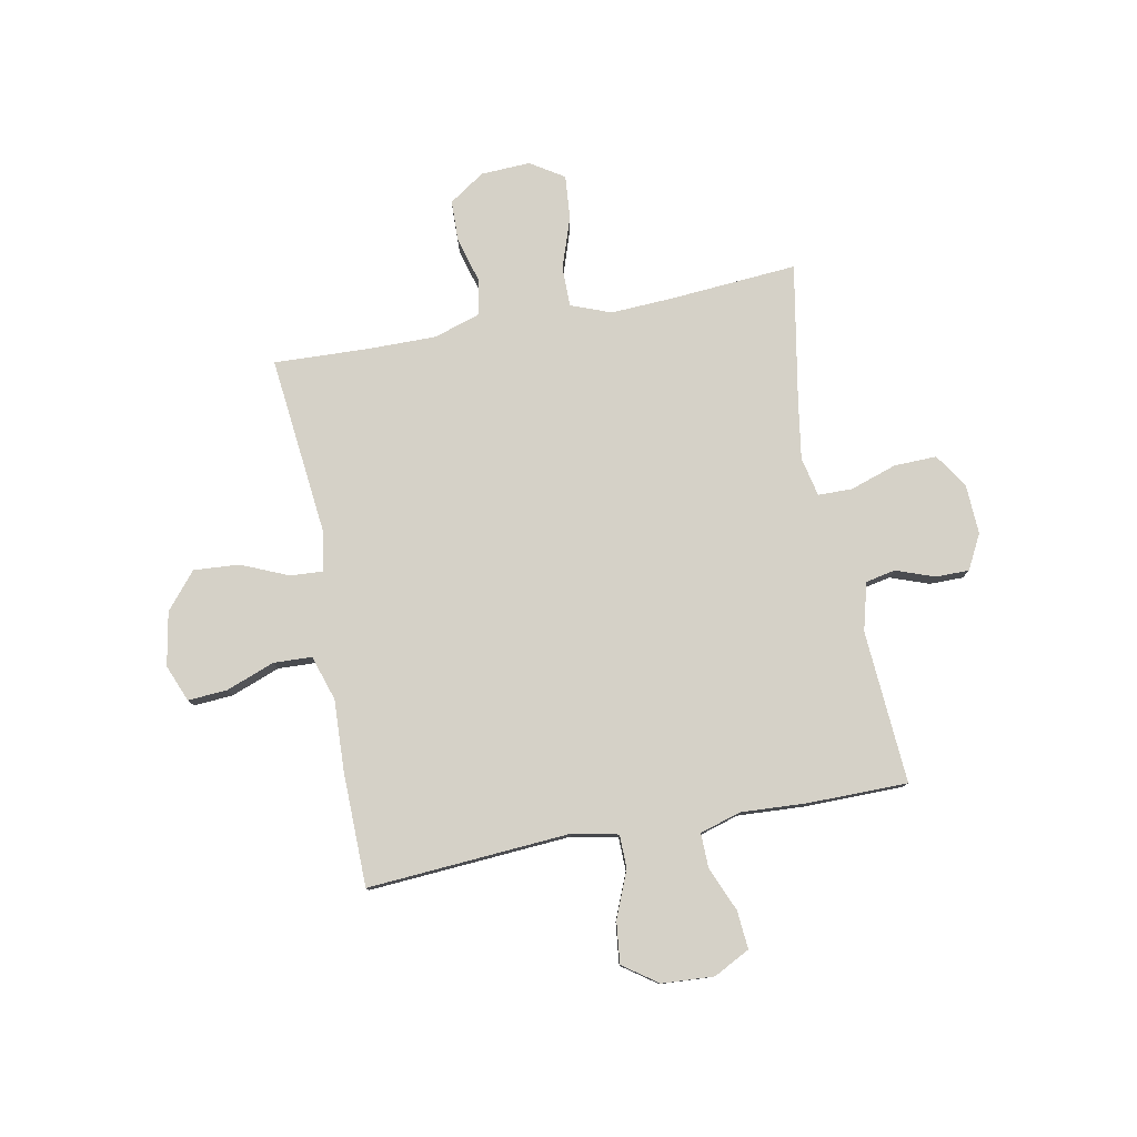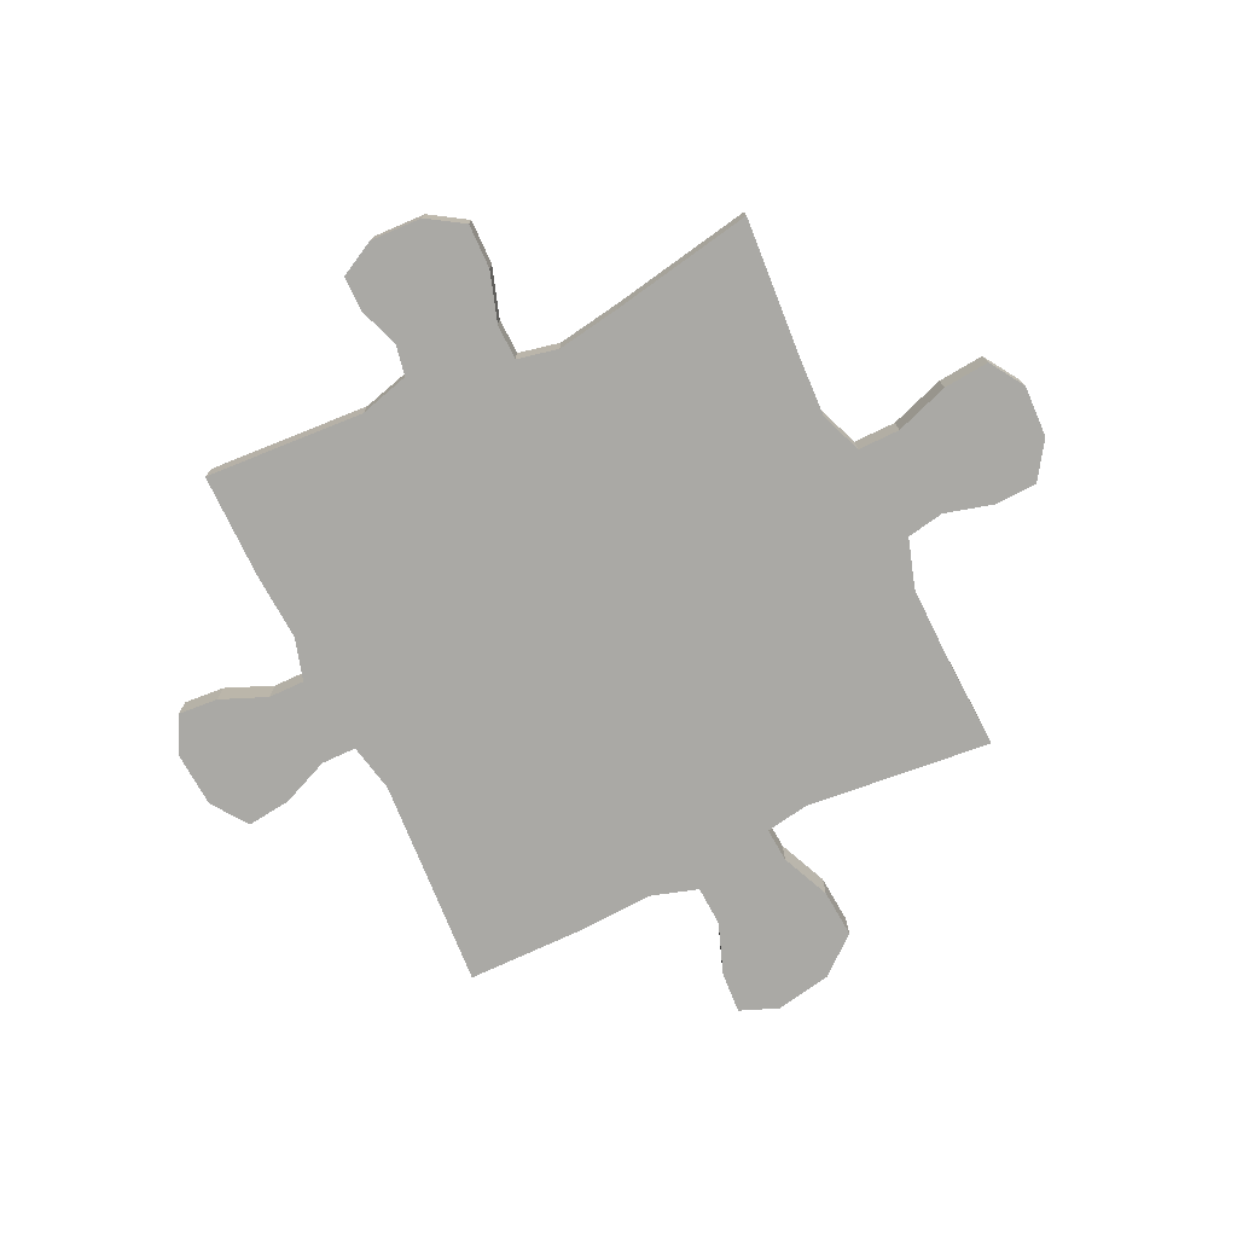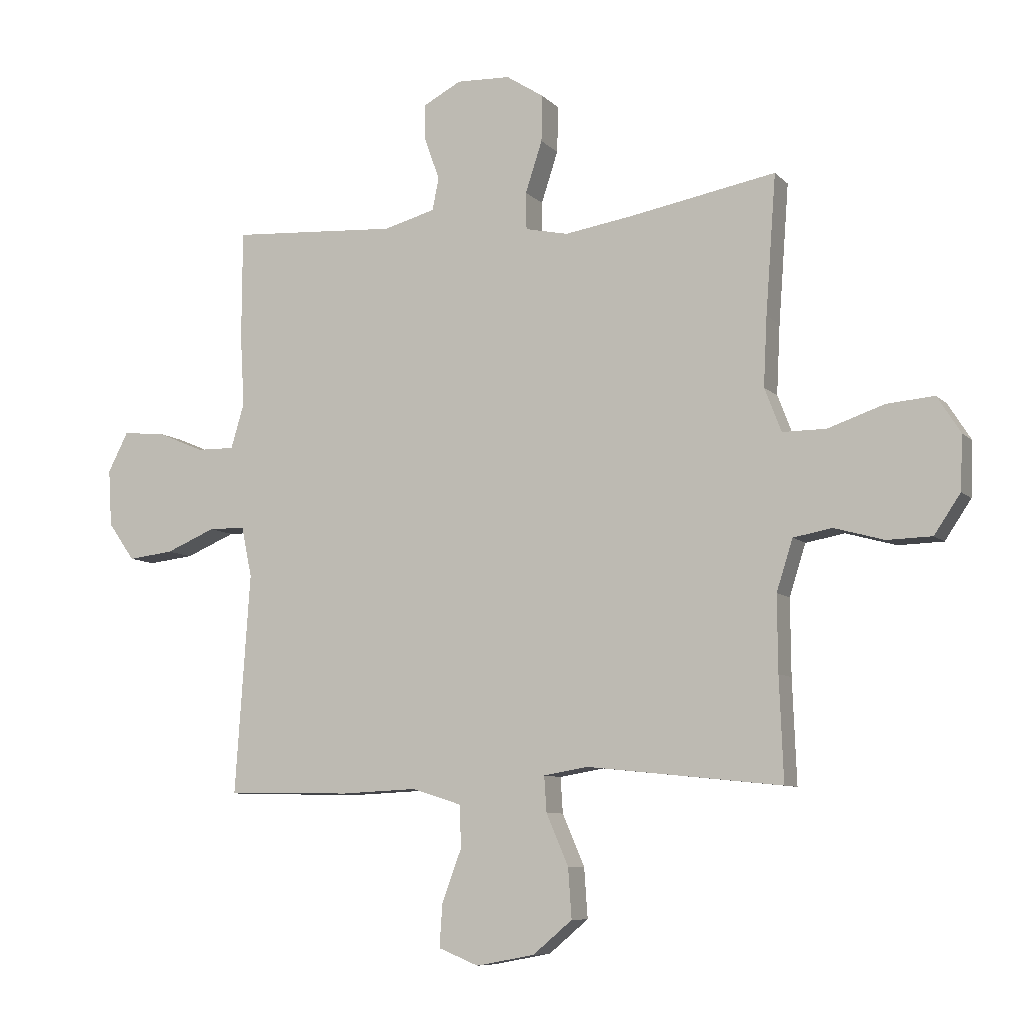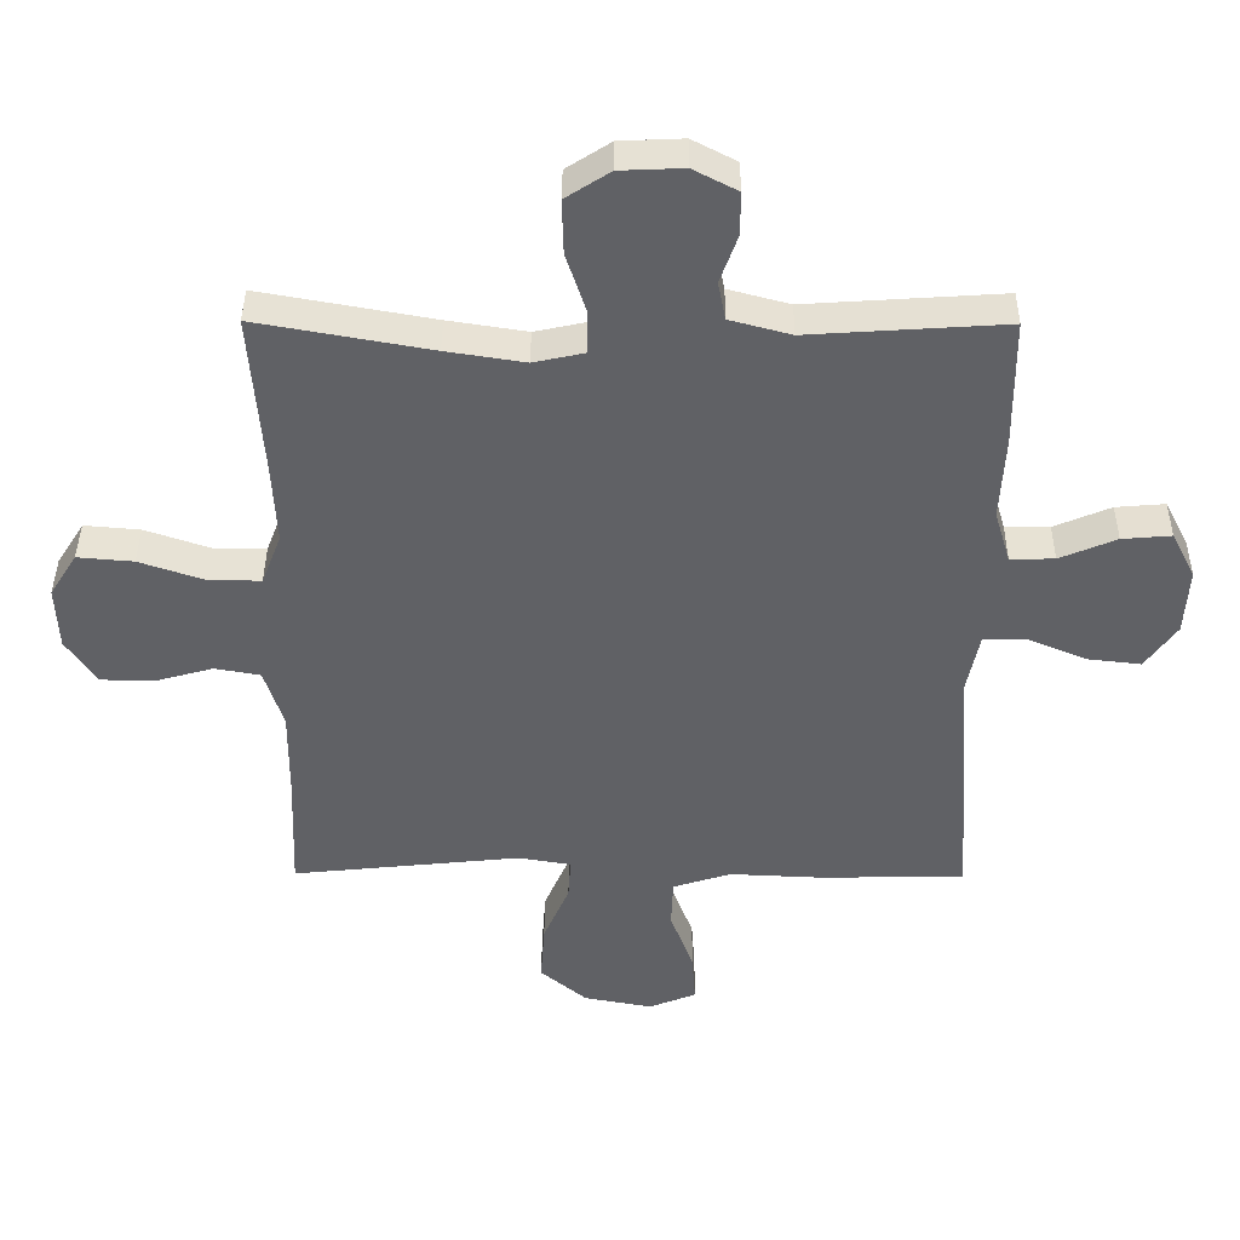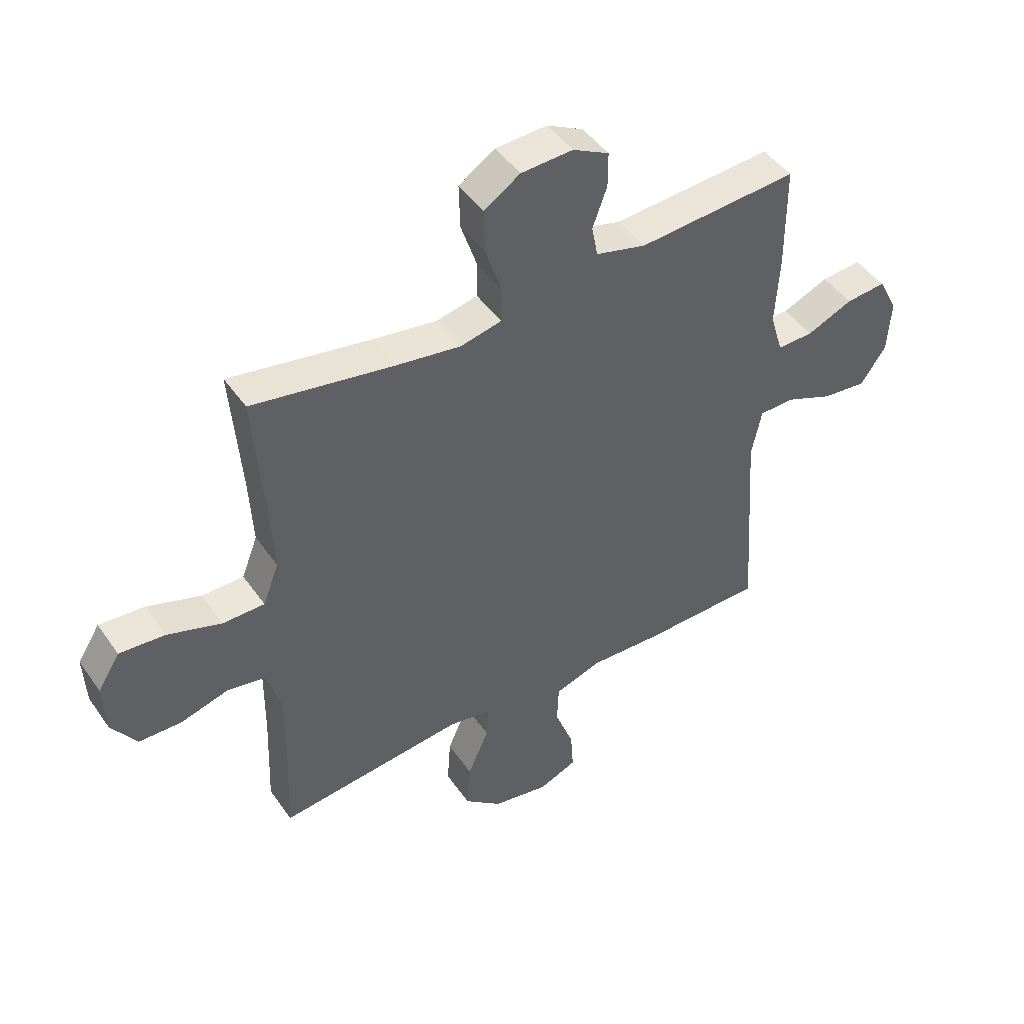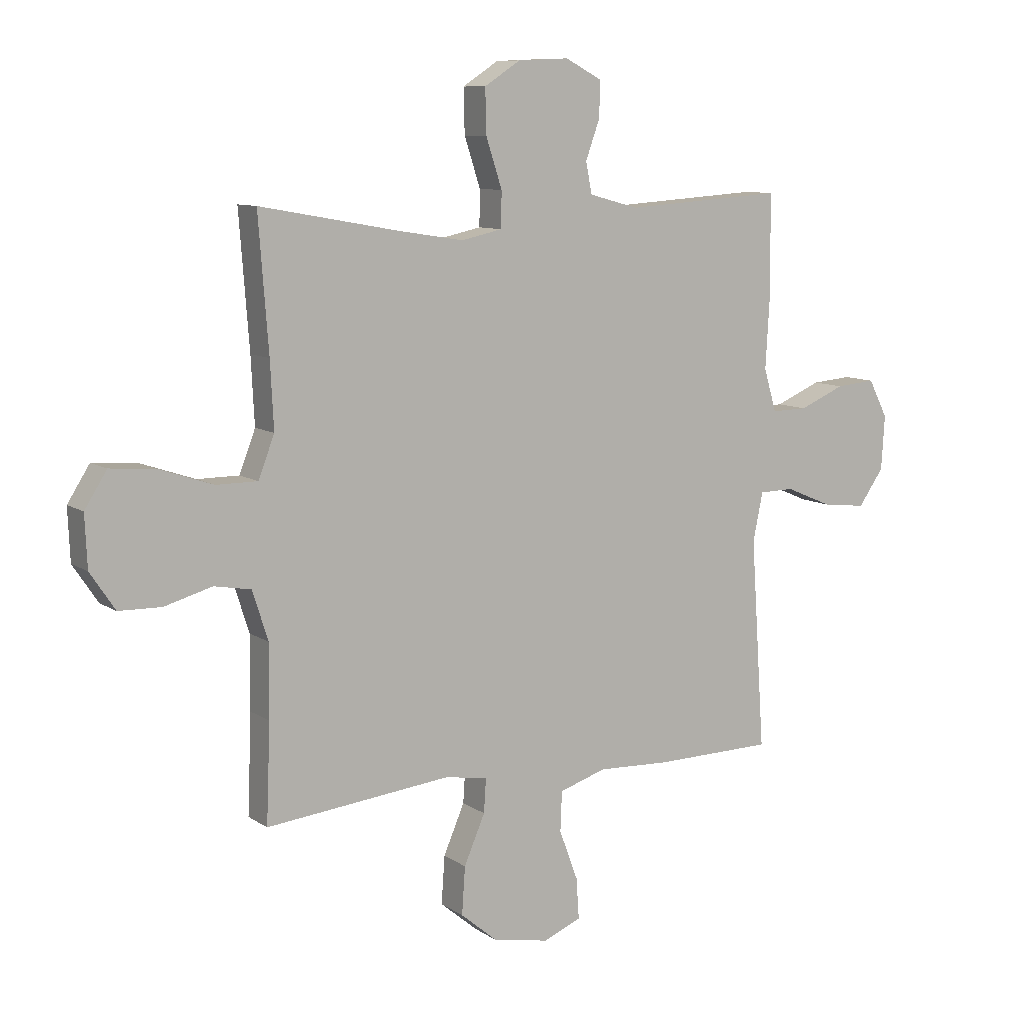
<metadata>
{"format":"obj","ext":"obj","renderer":"f3d","projection":"perspective","resolution":1024,"background":"white","views":[{"elev":78.8,"azim":-100.9,"up":"+Y"},{"elev":-75.4,"azim":25.7,"up":"+Y"},{"elev":-8.2,"azim":23.7,"up":"+Z"},{"elev":40.2,"azim":-179.6,"up":"+Z"},{"elev":46.2,"azim":147.1,"up":"+Z"},{"elev":9.5,"azim":148.5,"up":"+Z"}]}
</metadata>
<code>
v 0.5 0.07 0.5
v 0.482 0.07 0.262
v 0.476 0.07 0.143
v 0.505 0.07 0.068
v 0.58 0.07 0.068
v 0.677 0.07 0.101
v 0.759 0.07 0.108
v 0.799 0.07 0.045
v 0.795 0.07 -0.048
v 0.75 0.07 -0.115
v 0.673 0.07 -0.117
v 0.587 0.07 -0.093
v 0.52 0.07 -0.105
v 0.492 0.07 -0.193
v 0.493 0.07 -0.323
v 0.5 0.07 -0.5
v 0.164 0.07 -0.465
v 0.087 0.07 -0.478
v 0.091 0.07 -0.539
v 0.129 0.07 -0.627
v 0.135 0.07 -0.713
v 0.067 0.07 -0.77
v -0.034 0.07 -0.789
v -0.103 0.07 -0.761
v -0.098 0.07 -0.687
v -0.064 0.07 -0.596
v -0.067 0.07 -0.524
v -0.152 0.07 -0.497
v -0.284 0.07 -0.503
v -0.5 0.07 -0.5
v -0.474 0.07 -0.12
v -0.492 0.07 -0.033
v -0.555 0.07 -0.032
v -0.641 0.07 -0.068
v -0.72 0.07 -0.077
v -0.766 0.07 -0.012
v -0.772 0.07 0.086
v -0.737 0.07 0.154
v -0.665 0.07 0.148
v -0.582 0.07 0.113
v -0.517 0.07 0.112
v -0.494 0.07 0.189
v -0.501 0.07 0.312
v -0.5 0.07 0.5
v -0.212 0.07 0.481
v -0.122 0.07 0.505
v -0.111 0.07 0.561
v -0.137 0.07 0.633
v -0.137 0.07 0.696
v -0.072 0.07 0.73
v 0.021 0.07 0.726
v 0.086 0.07 0.684
v 0.084 0.07 0.604
v 0.055 0.07 0.516
v 0.056 0.07 0.452
v 0.13 0.07 0.436
v 0.245 0.07 0.454
v 0.5 0 0.5
v 0.482 0 0.262
v 0.476 0 0.143
v 0.505 0 0.068
v 0.58 0 0.068
v 0.677 0 0.101
v 0.759 0 0.108
v 0.799 0 0.045
v 0.795 0 -0.048
v 0.75 0 -0.115
v 0.673 0 -0.117
v 0.587 0 -0.093
v 0.52 0 -0.105
v 0.492 0 -0.193
v 0.493 0 -0.323
v 0.5 0 -0.5
v 0.164 0 -0.465
v 0.087 0 -0.478
v 0.091 0 -0.539
v 0.129 0 -0.627
v 0.135 0 -0.713
v 0.067 0 -0.77
v -0.034 0 -0.789
v -0.103 0 -0.761
v -0.098 0 -0.687
v -0.064 0 -0.596
v -0.067 0 -0.524
v -0.152 0 -0.497
v -0.284 0 -0.503
v -0.5 0 -0.5
v -0.474 0 -0.12
v -0.492 0 -0.033
v -0.555 0 -0.032
v -0.641 0 -0.068
v -0.72 0 -0.077
v -0.766 0 -0.012
v -0.772 0 0.086
v -0.737 0 0.154
v -0.665 0 0.148
v -0.582 0 0.113
v -0.517 0 0.112
v -0.494 0 0.189
v -0.501 0 0.312
v -0.5 0 0.5
v -0.212 0 0.481
v -0.122 0 0.505
v -0.111 0 0.561
v -0.137 0 0.633
v -0.137 0 0.696
v -0.072 0 0.73
v 0.021 0 0.726
v 0.086 0 0.684
v 0.084 0 0.604
v 0.055 0 0.516
v 0.056 0 0.452
v 0.13 0 0.436
v 0.245 0 0.454
f 51 52 53 54
f 51 54 55
f 50 51 55
f 47 48 49 50
f 46 47 50 55
f 45 46 55
f 42 43 44 45
f 41 42 45 55
f 37 38 39 40
f 37 40 41
f 36 37 41
f 33 34 35 36
f 32 33 36 41
f 31 32 41 55
f 28 29 30 31
f 27 28 31 55
f 23 24 25 26
f 19 20 21 22
f 18 19 22 23
f 15 16 17
f 14 15 17 18
f 13 14 18
f 9 10 11 12
f 9 12 13
f 8 9 13
f 5 6 7 8
f 4 5 8 13
f 3 4 13 18
f 57 1 2
f 56 57 2 3
f 18 23 26 27
f 27 55 56
f 3 18 27 56
f 111 110 109 108
f 112 111 108
f 112 108 107
f 107 106 105 104
f 112 107 104 103
f 112 103 102
f 102 101 100 99
f 112 102 99 98
f 97 96 95 94
f 98 97 94
f 98 94 93
f 93 92 91 90
f 98 93 90 89
f 112 98 89 88
f 88 87 86 85
f 112 88 85 84
f 83 82 81 80
f 79 78 77 76
f 80 79 76 75
f 74 73 72
f 75 74 72 71
f 75 71 70
f 69 68 67 66
f 70 69 66
f 70 66 65
f 65 64 63 62
f 70 65 62 61
f 75 70 61 60
f 59 58 114
f 60 59 114 113
f 84 83 80 75
f 113 112 84
f 113 84 75 60
f 1 58 59 2
f 2 59 60 3
f 3 60 61 4
f 4 61 62 5
f 5 62 63 6
f 6 63 64 7
f 7 64 65 8
f 8 65 66 9
f 9 66 67 10
f 10 67 68 11
f 11 68 69 12
f 12 69 70 13
f 13 70 71 14
f 14 71 72 15
f 15 72 73 16
f 16 73 74 17
f 17 74 75 18
f 18 75 76 19
f 19 76 77 20
f 20 77 78 21
f 21 78 79 22
f 22 79 80 23
f 23 80 81 24
f 24 81 82 25
f 25 82 83 26
f 26 83 84 27
f 27 84 85 28
f 28 85 86 29
f 29 86 87 30
f 30 87 88 31
f 31 88 89 32
f 32 89 90 33
f 33 90 91 34
f 34 91 92 35
f 35 92 93 36
f 36 93 94 37
f 37 94 95 38
f 38 95 96 39
f 39 96 97 40
f 40 97 98 41
f 41 98 99 42
f 42 99 100 43
f 43 100 101 44
f 44 101 102 45
f 45 102 103 46
f 46 103 104 47
f 47 104 105 48
f 48 105 106 49
f 49 106 107 50
f 50 107 108 51
f 51 108 109 52
f 52 109 110 53
f 53 110 111 54
f 54 111 112 55
f 55 112 113 56
f 56 113 114 57
f 57 114 58 1

</code>
